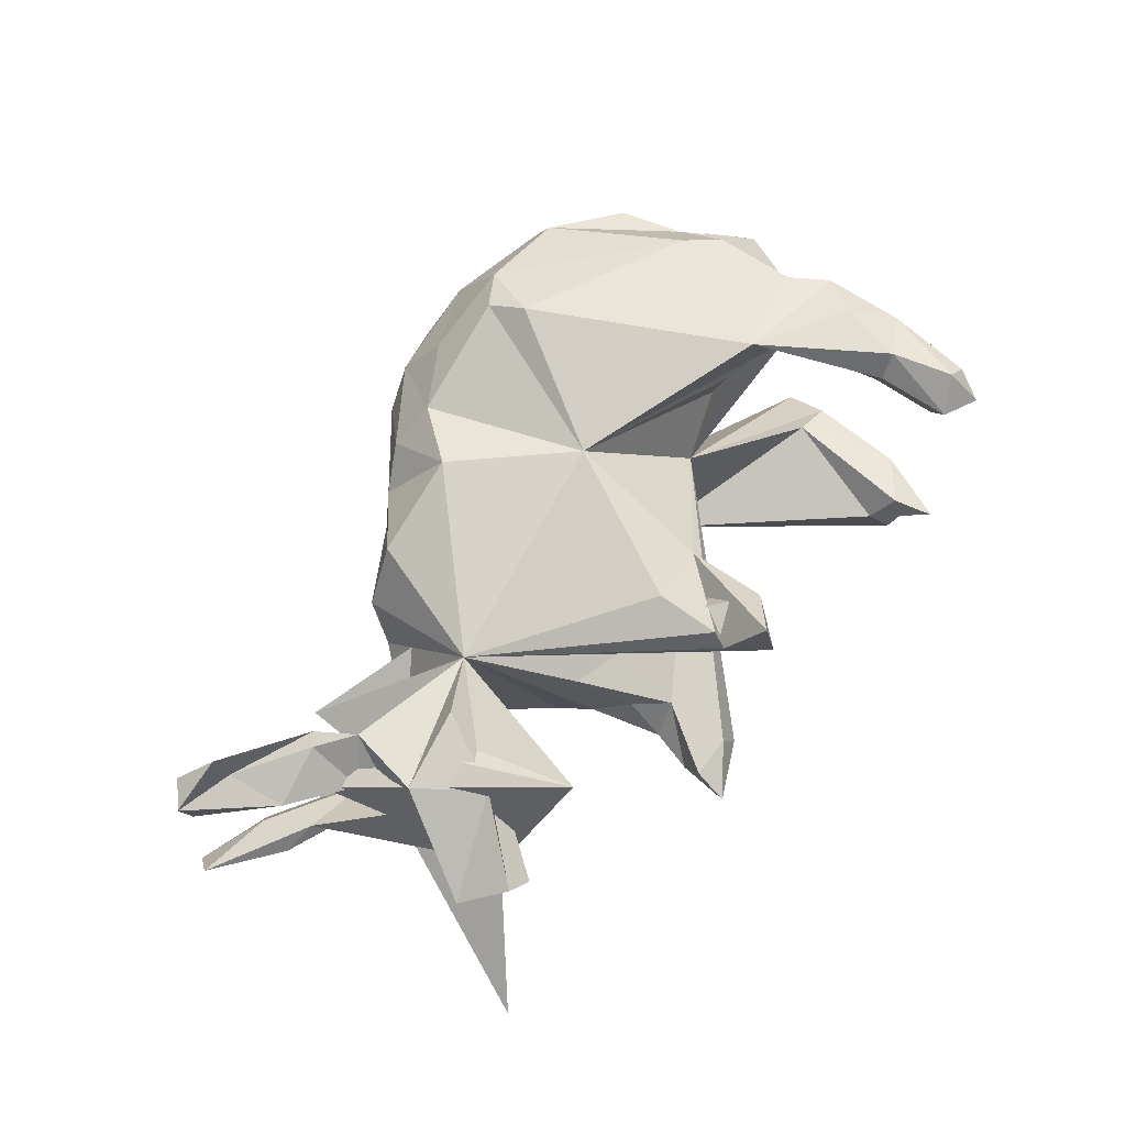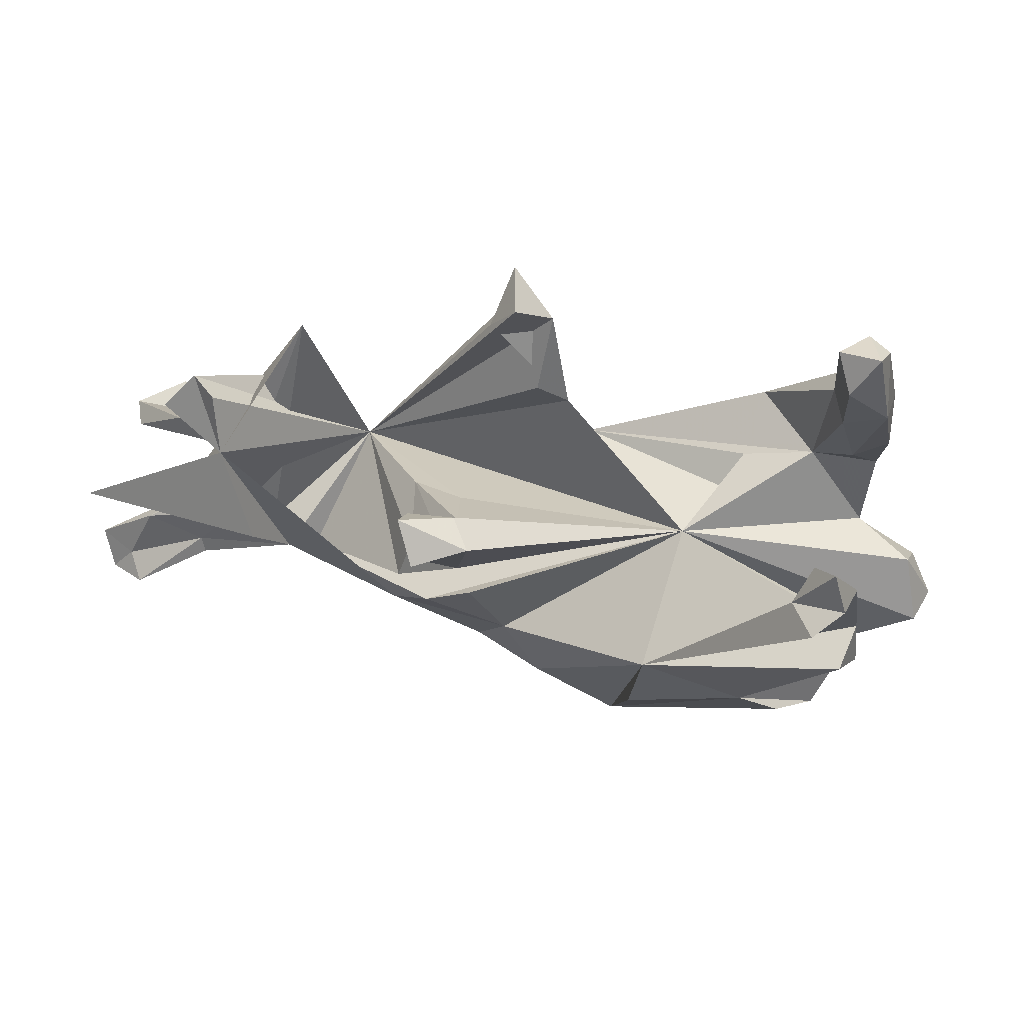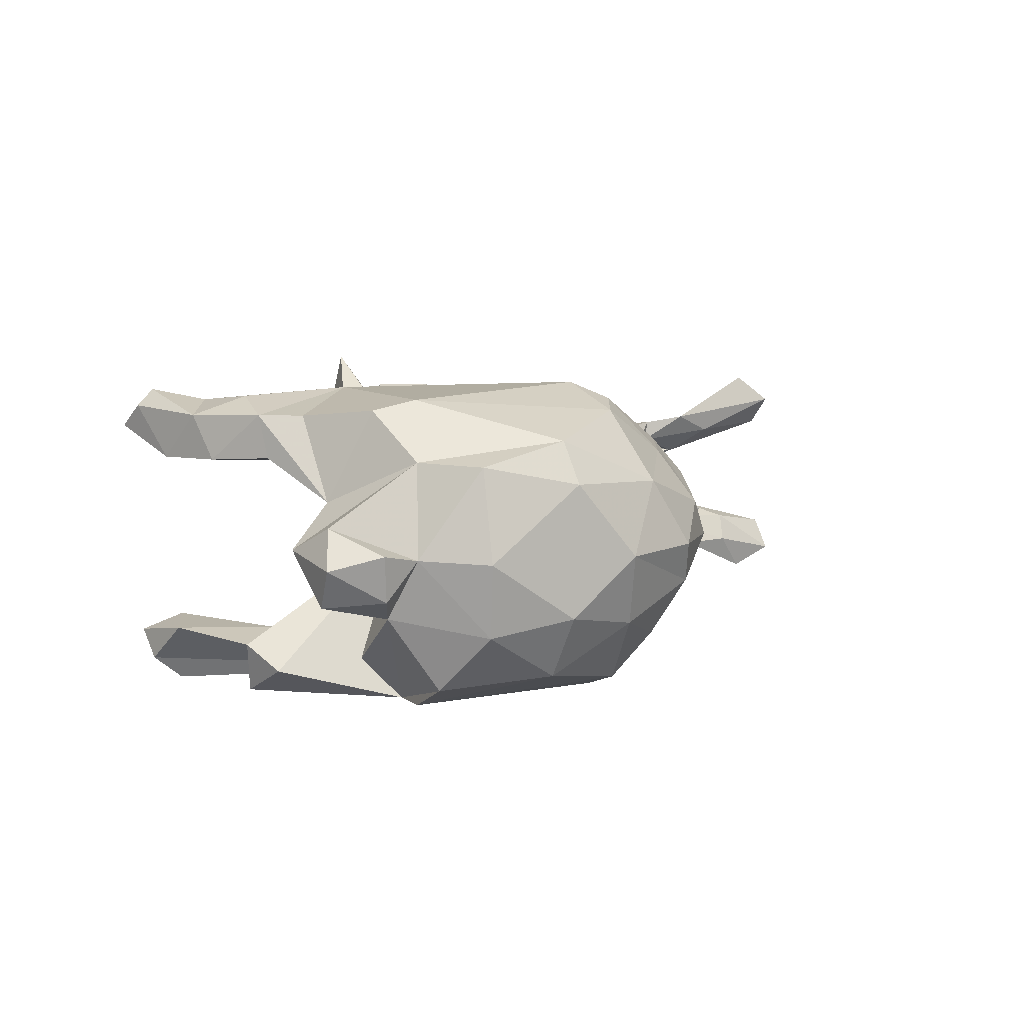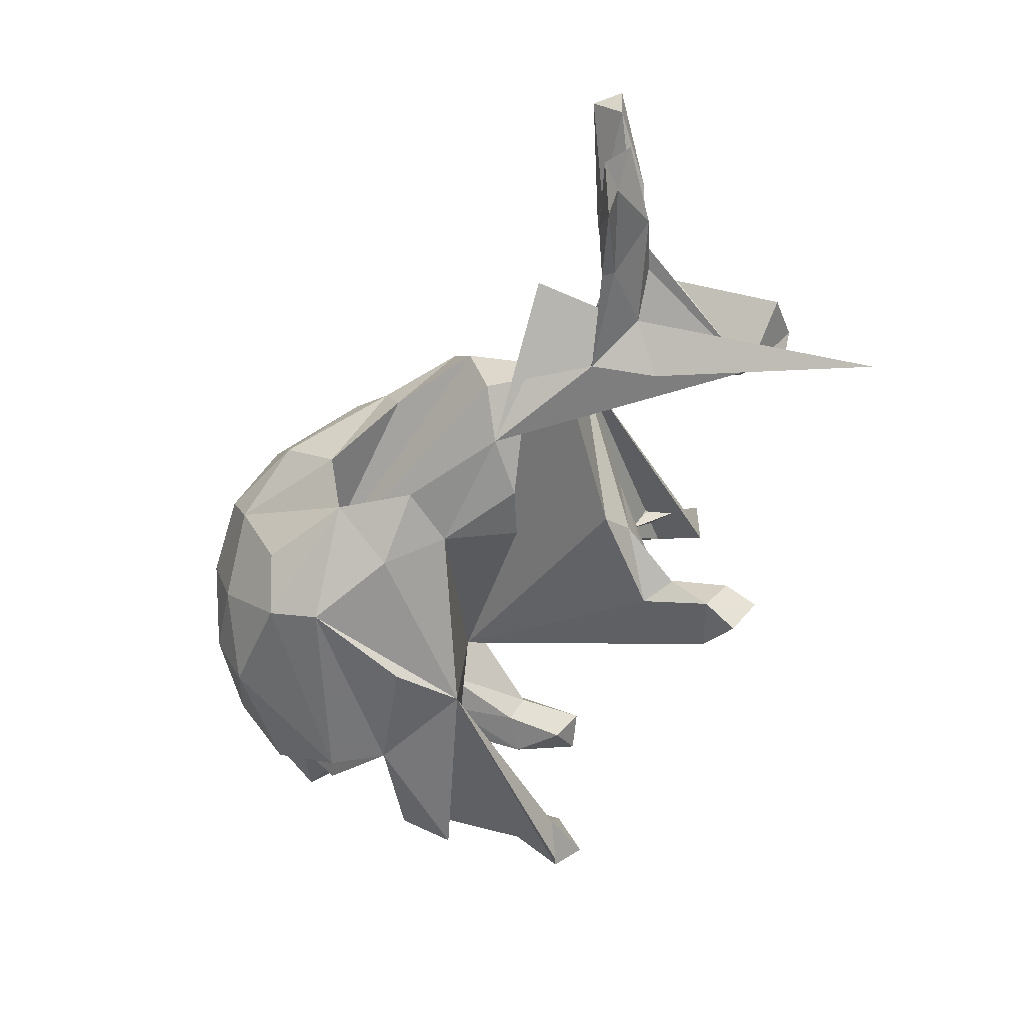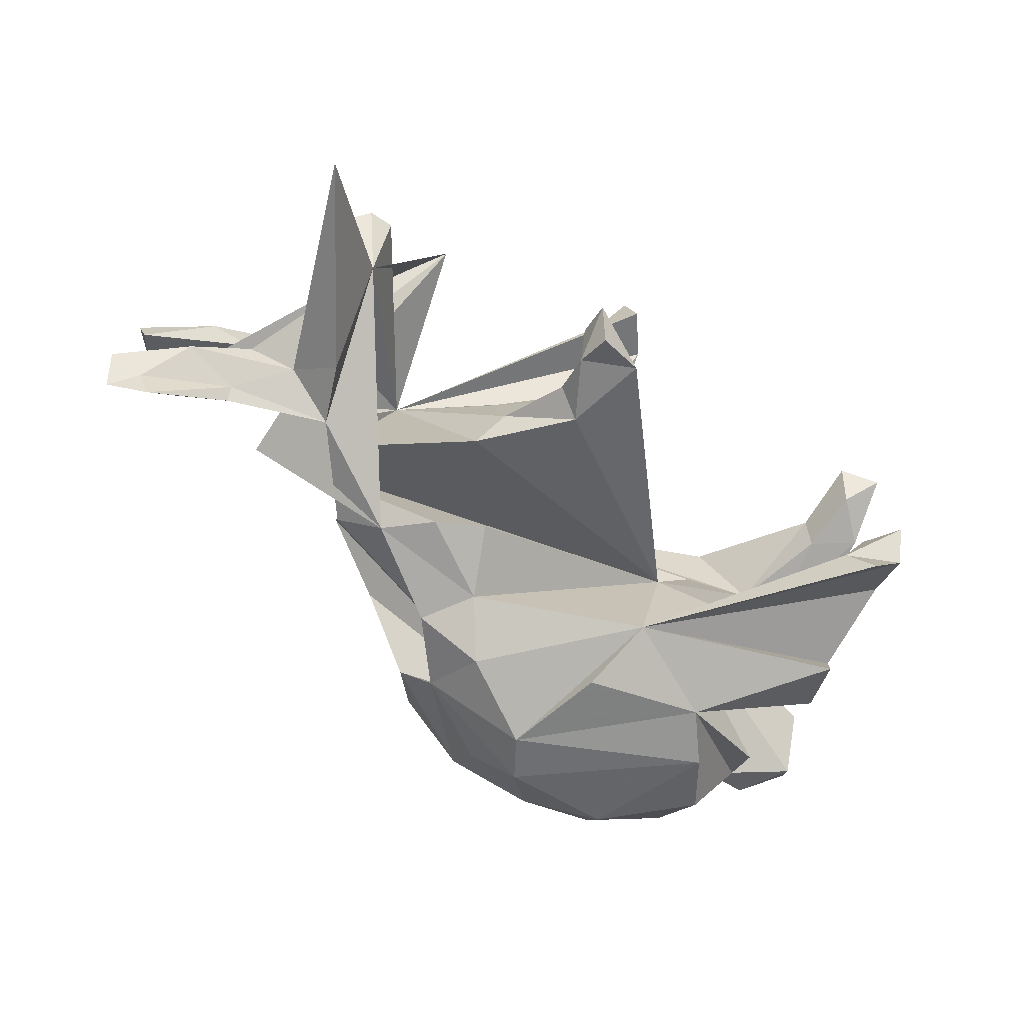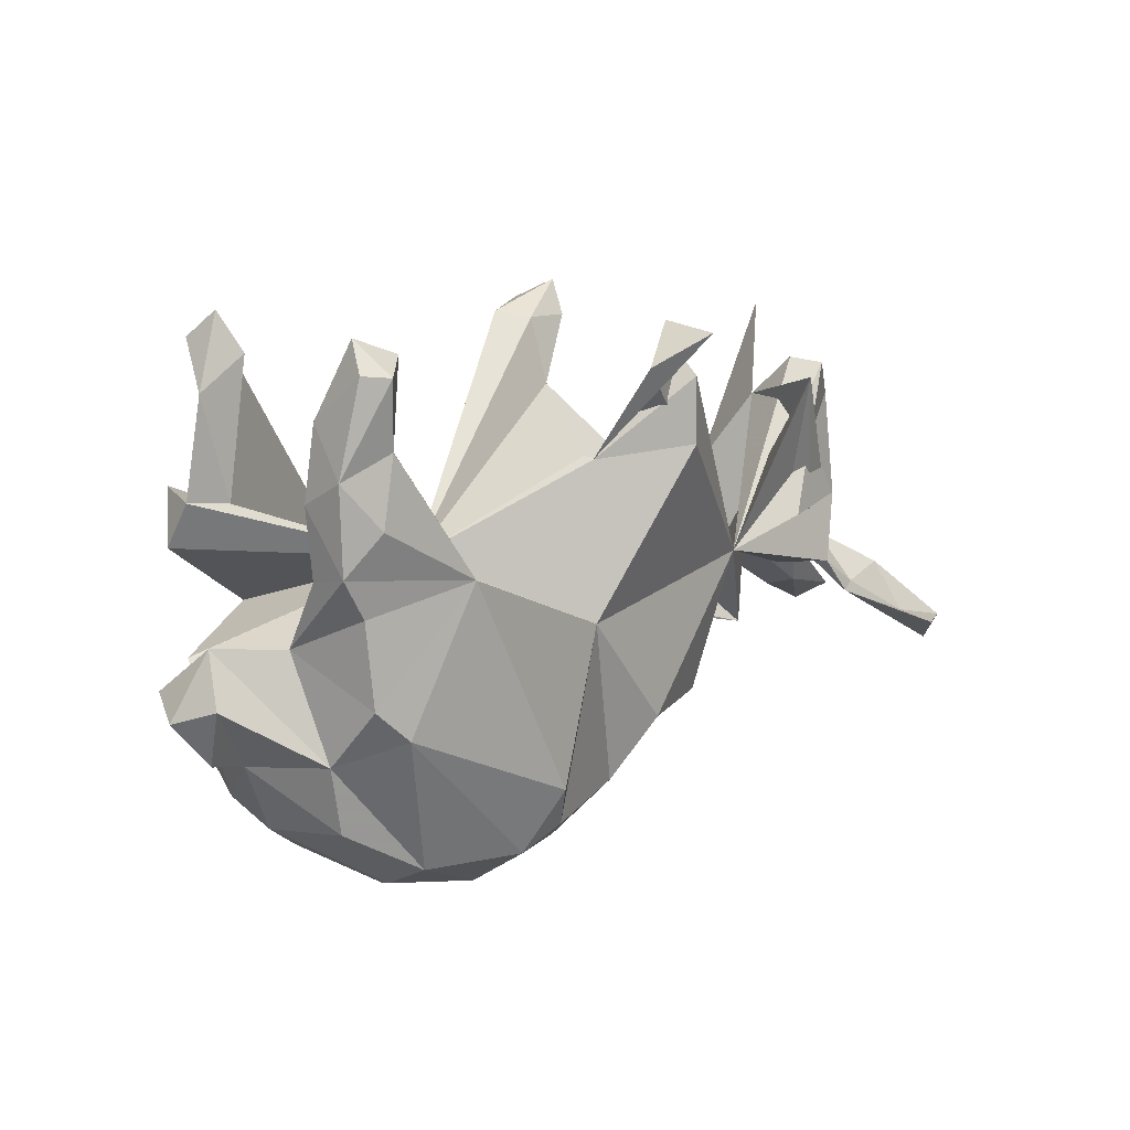
<metadata>
{"format":"obj","ext":"obj","renderer":"f3d","projection":"perspective","resolution":1024,"background":"white","views":[{"elev":61.9,"azim":123.8,"up":"+Z"},{"elev":70.7,"azim":-169.6,"up":"+Y"},{"elev":8.6,"azim":-62.1,"up":"+Z"},{"elev":-58.7,"azim":60.8,"up":"+Z"},{"elev":-74.2,"azim":140.8,"up":"+Z"},{"elev":16.0,"azim":-42.1,"up":"+Y"}]}
</metadata>
<code>
v 0.782 -0.2032 -0.1561
v 0.8072 -0.1695 -0.1063
v 0.748 -0.1593 -0.14
v 0.7913 -0.1632 0.1006
v 0.7298 -0.1577 0.1947
v 0.8069 -0.1702 0.1466
v 0.7675 -0.2017 0.1497
v 0.7183 -0.1464 0.1365
v 0.702 -0.06785 0.09068
v 0.7113 -0.07739 -0.09354
v 0.6944 -0.1361 -0.08422
v 0.6288 -0.02475 -0.05826
v 0.7221 -0.1625 -0.1874
v 0.6604 0.214 0.00553
v 0.6351 -0.04902 0.05084
v 0.6757 -0.1499 -0.128
v 0.6105 0.2757 0.03967
v 0.6476 -0.1171 0.09493
v 0.5527 0.2177 -0.06039
v 0.5903 -0.09029 0.1246
v 0.6665 -0.05994 -0.05737
v 0.5782 0.07383 0.09958
v 0.6095 -0.07792 0.1183
v 0.5759 0.01732 0.07003
v 0.6162 -0.08506 -0.1148
v 0.6028 -0.006619 0.0466
v 0.6078 -0.1043 -0.1305
v 0.5622 -0.04003 -0.07459
v 0.5518 -0.000667 -0.08792
v 0.5716 0.2852 0.004668
v 0.5546 -0.03497 0.1141
v 0.7091 0.3346 -0.2017
v 0.5003 0.06006 -0.1412
v 0.5162 0.1751 0.1016
v 0.5476 -0.03133 0.07949
v 0.49 -0.03452 -0.06938
v 0.4543 -0.03224 -0.1152
v 0.4581 0.2875 0.1515
v 0.354 0.01658 0.09328
v 0.4882 -0.03461 0.06082
v 0.454 0.06523 0.1375
v 0.3224 -0.1911 -0.00082
v 0.5143 -0.1659 -0.04375
v 0.2436 0.1527 -0.02963
v 0.3309 -0.1611 -0.09924
v 0.2695 -0.1118 -0.149
v 0.2275 0.1741 -0.1402
v 0.2259 0.4259 -0.1895
v 0.2013 0.3394 -0.2177
v 0.1503 0.3783 -0.1551
v 0.2196 0.3746 -0.1596
v 0.2436 0.1165 -0.1778
v 0.1922 0.2261 -0.1213
v 0.1911 0.2801 -0.1795
v 0.1557 0.357 0.1756
v 0.1319 0.4092 0.2554
v 0.1535 0.2781 -0.1235
v 0.1961 0.3935 -0.2472
v 0.2067 -0.03979 -0.166
v 0.1645 0.1732 -0.05051
v 0.1489 0.2387 0.2096
v 0.2662 -0.1929 0.09371
v 0.153 0.3376 0.2036
v 0.1165 0.4198 0.1749
v 0.1406 0.253 -0.1934
v 0.02089 0.2212 0.1274
v 0.12 0.3852 -0.2052
v -0.198 0.08742 -0.01234
v -0.1253 -0.2441 -0.08397
v 0.1616 -0.2708 0.04681
v 0.1204 -0.1851 0.165
v 0.1901 -0.2596 -0.01701
v 0.134 0.005405 -0.1556
v 0.07052 0.2651 0.1219
v 0.06158 0.3602 0.202
v 0.0968 -0.2999 0.08414
v 0.1173 -0.1908 -0.165
v -0.01487 -0.008345 0.1746
v 0.04136 -0.2723 0.1445
v 0.07222 -0.101 -0.172
v -0.17 0.0559 -0.2402
v 0.02621 -0.2808 -0.1459
v -0.0457 -0.3856 0.05722
v 0.06742 -0.3207 -0.07909
v -0.1141 -0.3404 -0.1517
v 0.005752 -0.3812 -0.002776
v 0.004917 -0.1785 -0.2154
v -0.07144 -0.3295 0.1401
v -0.1581 -0.06731 -0.2708
v -0.1194 -0.4013 -0.05937
v -0.2944 0.1268 0.2406
v -0.1319 -0.2691 0.2268
v -0.1446 -0.2076 0.2512
v -0.2794 0.07333 0.07484
v -0.1456 -0.417 0.004141
v -0.1814 -0.3025 -0.2153
v -0.1326 -0.2375 -0.2439
v -0.2779 0.09675 0.1372
v -0.254 -0.3652 -0.1077
v -0.1967 -0.377 0.1081
v -0.4271 0.1827 -0.1361
v -0.1937 -0.3013 0.2145
v -0.2858 -0.3885 0.00307
v -0.3365 -0.002222 -0.2508
v -0.4053 -0.07204 -0.2397
v -0.3678 0.3613 -0.1896
v -0.3856 0.1388 0.1438
v -0.3787 0.4342 0.1917
v -0.3901 0.3155 0.1817
v -0.4123 0.2978 0.1357
v -0.391 0.3913 -0.14
v -0.4058 0.403 0.1376
v -0.4173 0.4519 -0.1682
v -0.4015 0.3871 -0.2464
v -0.4067 -0.07442 0.2375
v -0.4141 0.316 0.2225
v -0.3605 -0.3294 0.1181
v -0.4407 0.2173 0.2342
v -0.4887 0.2839 0.2051
v -0.4226 0.4151 0.2355
v -0.4411 0.4605 0.1763
v -0.4474 0.176 0.1352
v -0.4635 0.3423 -0.1467
v -0.4419 0.4113 -0.2078
v -0.3429 -0.2944 0.18
v -0.4567 0.4187 0.2118
v -0.4683 -0.1492 -0.1945
v -0.4739 0.35 0.1339
v -0.4693 0.1987 -0.2315
v -0.3759 -0.3293 -0.08346
v -0.4537 -0.02637 0.2229
v -0.3583 -0.2845 -0.1793
v -0.4877 0.1898 -0.1544
v -0.4809 -0.2477 0.007912
v -0.49 0.1417 0.1449
v -0.4574 0.09766 0.2101
v -0.4899 0.1576 0.2105
v -0.4943 0.2443 0.1373
v -0.4766 -0.1181 0.1515
v -0.4882 0.03444 0.08299
v -0.5013 0.1211 -0.1872
v -0.5003 -0.03138 -0.1495
v -0.4589 -0.2205 0.1483
v -0.5211 -0.09152 -0.07998
v -0.4661 -0.2366 -0.1059
v -0.5204 -0.1441 0.0123
v -0.5758 0.03987 0.02244
v -0.5931 -0.03539 0.0627
v -0.5676 -0.1188 -0.04505
v -0.608 -0.0317 -0.0539
v -0.582 -0.125 0.02613
v -0.631 -0.05771 0.00619
f 102 88 92
f 79 92 88
f 93 102 92
f 100 88 102
f 56 55 64
f 39 64 55
f 75 56 64
f 66 55 56
f 116 108 120
f 121 120 108
f 119 116 120
f 109 108 116
f 126 119 120
f 121 126 120
f 128 119 126
f 71 39 78
f 61 78 39
f 139 131 140
f 136 140 131
f 131 139 115
f 125 115 139
f 91 131 115
f 125 139 143
f 146 143 139
f 79 71 78
f 102 115 125
f 8 5 6
f 7 6 5
f 9 8 6
f 20 5 8
f 20 7 5
f 18 7 20
f 23 20 8
f 9 23 8
f 31 20 23
f 93 92 78
f 79 78 92
f 100 102 125
f 93 115 102
f 117 125 143
f 6 7 4
f 18 4 7
f 9 6 4
f 76 71 79
f 83 79 88
f 118 116 119
f 105 97 96
f 82 96 97
f 132 105 96
f 104 97 105
f 127 105 132
f 145 127 132
f 104 105 127
f 89 97 104
f 81 97 89
f 81 89 104
f 87 97 81
f 80 87 81
f 82 97 87
f 129 81 104
f 133 81 129
f 141 129 104
f 106 81 114
f 124 114 81
f 58 48 49
f 51 49 48
f 67 58 49
f 67 48 58
f 124 106 114
f 123 101 111
f 106 111 101
f 113 123 111
f 133 101 123
f 113 111 106
f 123 113 124
f 106 124 113
f 81 123 124
f 132 96 99
f 85 99 96
f 130 132 99
f 85 96 82
f 90 85 82
f 77 82 87
f 13 3 1
f 2 1 3
f 16 13 1
f 25 3 13
f 69 82 77
f 80 77 87
f 46 77 80
f 27 25 13
f 10 3 25
f 144 142 104
f 68 104 142
f 127 144 104
f 68 142 144
f 145 144 127
f 81 68 80
f 73 80 68
f 73 68 59
f 43 59 68
f 80 73 59
f 46 59 43
f 52 43 68
f 141 104 68
f 134 117 143
f 100 125 117
f 63 55 66
f 61 63 66
f 39 55 63
f 116 91 109
f 107 109 91
f 118 91 116
f 75 66 56
f 74 66 75
f 137 118 119
f 137 91 118
f 138 137 119
f 136 91 137
f 140 136 137
f 131 91 136
f 107 91 78
f 93 78 91
f 115 93 91
f 35 18 20
f 62 39 71
f 42 39 62
f 70 62 71
f 26 31 23
f 35 20 31
f 34 39 41
f 22 41 39
f 39 31 22
f 24 22 31
f 40 31 39
f 34 41 22
f 76 79 83
f 100 83 88
f 134 143 146
f 40 35 31
f 26 24 31
f 19 22 24
f 65 52 68
f 39 43 52
f 47 52 65
f 39 52 47
f 54 47 65
f 141 133 129
f 68 133 141
f 53 47 54
f 49 54 65
f 123 81 133
f 49 65 67
f 68 67 65
f 57 54 49
f 49 51 57
f 50 57 51
f 101 81 106
f 67 50 48
f 51 48 50
f 68 50 67
f 14 34 22
f 68 140 107
f 135 107 140
f 98 68 107
f 68 39 60
f 44 60 39
f 47 44 39
f 57 60 44
f 150 147 68
f 140 68 147
f 144 150 68
f 152 147 150
f 149 152 150
f 148 147 152
f 14 22 19
f 19 12 29
f 10 29 12
f 32 19 29
f 21 12 19
f 10 12 21
f 38 21 19
f 15 38 19
f 28 21 38
f 149 144 146
f 145 146 144
f 151 149 146
f 150 144 149
f 152 149 151
f 148 152 151
f 28 11 21
f 2 21 11
f 16 11 28
f 36 28 38
f 39 36 38
f 37 28 36
f 40 39 38
f 37 36 39
f 45 37 39
f 148 151 146
f 42 45 39
f 69 45 42
f 145 130 134
f 117 134 130
f 146 145 134
f 132 130 145
f 69 42 72
f 62 72 42
f 84 69 72
f 84 72 70
f 62 70 72
f 86 84 70
f 76 86 70
f 90 84 86
f 90 86 95
f 83 95 86
f 103 90 95
f 68 78 66
f 61 66 78
f 137 135 140
f 138 135 137
f 122 107 135
f 94 68 98
f 78 98 107
f 94 98 78
f 68 94 78
f 110 107 122
f 138 122 135
f 39 66 74
f 128 122 138
f 128 110 122
f 109 107 110
f 119 128 138
f 112 110 128
f 112 109 110
f 39 74 75
f 64 39 75
f 108 109 112
f 25 29 10
f 43 39 19
f 30 19 39
f 33 19 32
f 66 39 68
f 53 44 47
f 57 68 60
f 50 68 57
f 53 57 44
f 54 57 53
f 90 99 85
f 33 32 29
f 121 112 128
f 121 108 112
f 126 121 128
f 100 95 83
f 103 95 100
f 19 46 43
f 80 59 46
f 11 16 1
f 27 13 16
f 37 33 29
f 25 37 29
f 19 33 37
f 37 46 19
f 27 37 25
f 28 37 27
f 45 46 37
f 27 16 28
f 69 77 46
f 10 2 3
f 21 2 10
f 45 69 46
f 11 1 2
f 84 82 69
f 103 130 99
f 117 103 100
f 130 103 117
f 86 76 83
f 70 71 76
f 18 15 4
f 9 4 15
f 35 15 18
f 26 23 9
f 26 9 15
f 19 26 15
f 38 35 40
f 38 15 35
f 139 148 146
f 147 148 139
f 19 24 26
f 140 147 139
f 17 14 19
f 17 19 30
f 39 17 30
f 34 14 17
f 103 99 90
f 82 84 90
f 61 39 63
f 39 34 17
f 101 68 81
f 133 68 101

</code>
